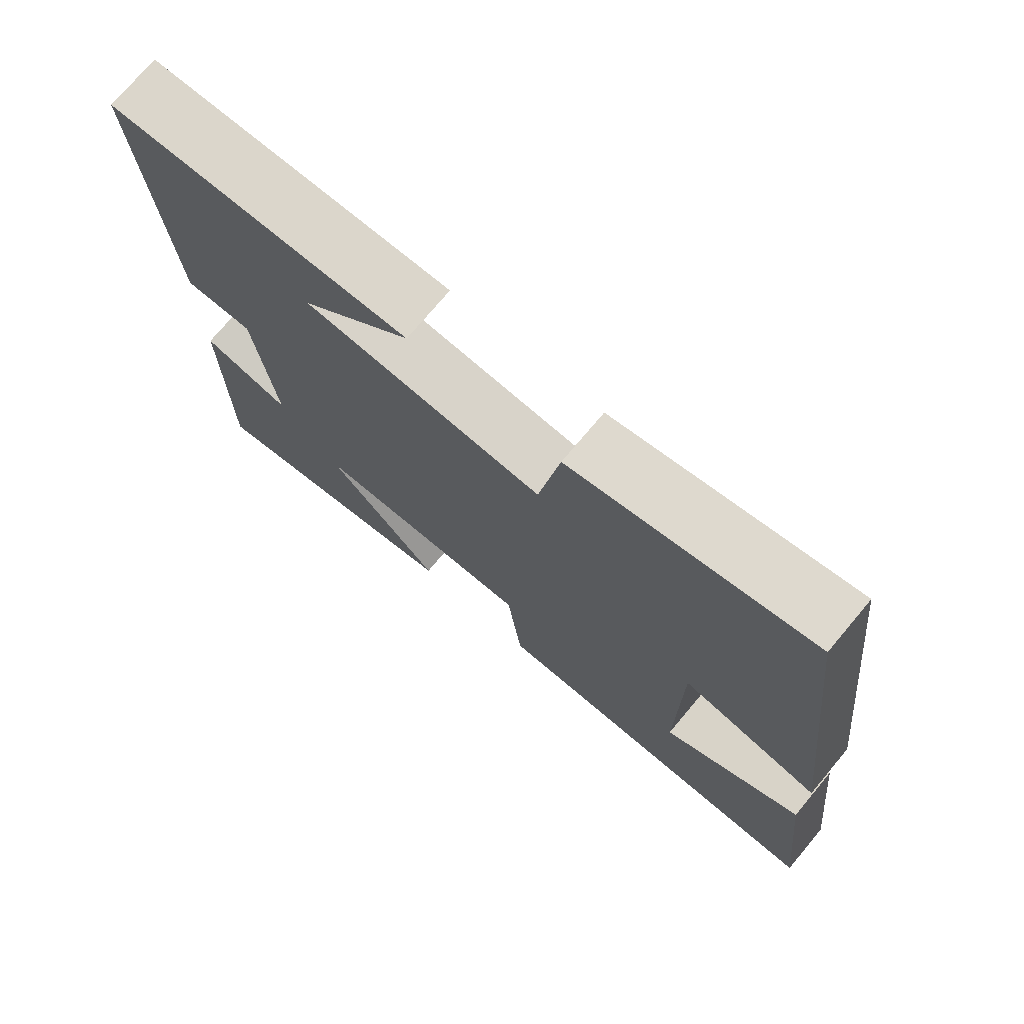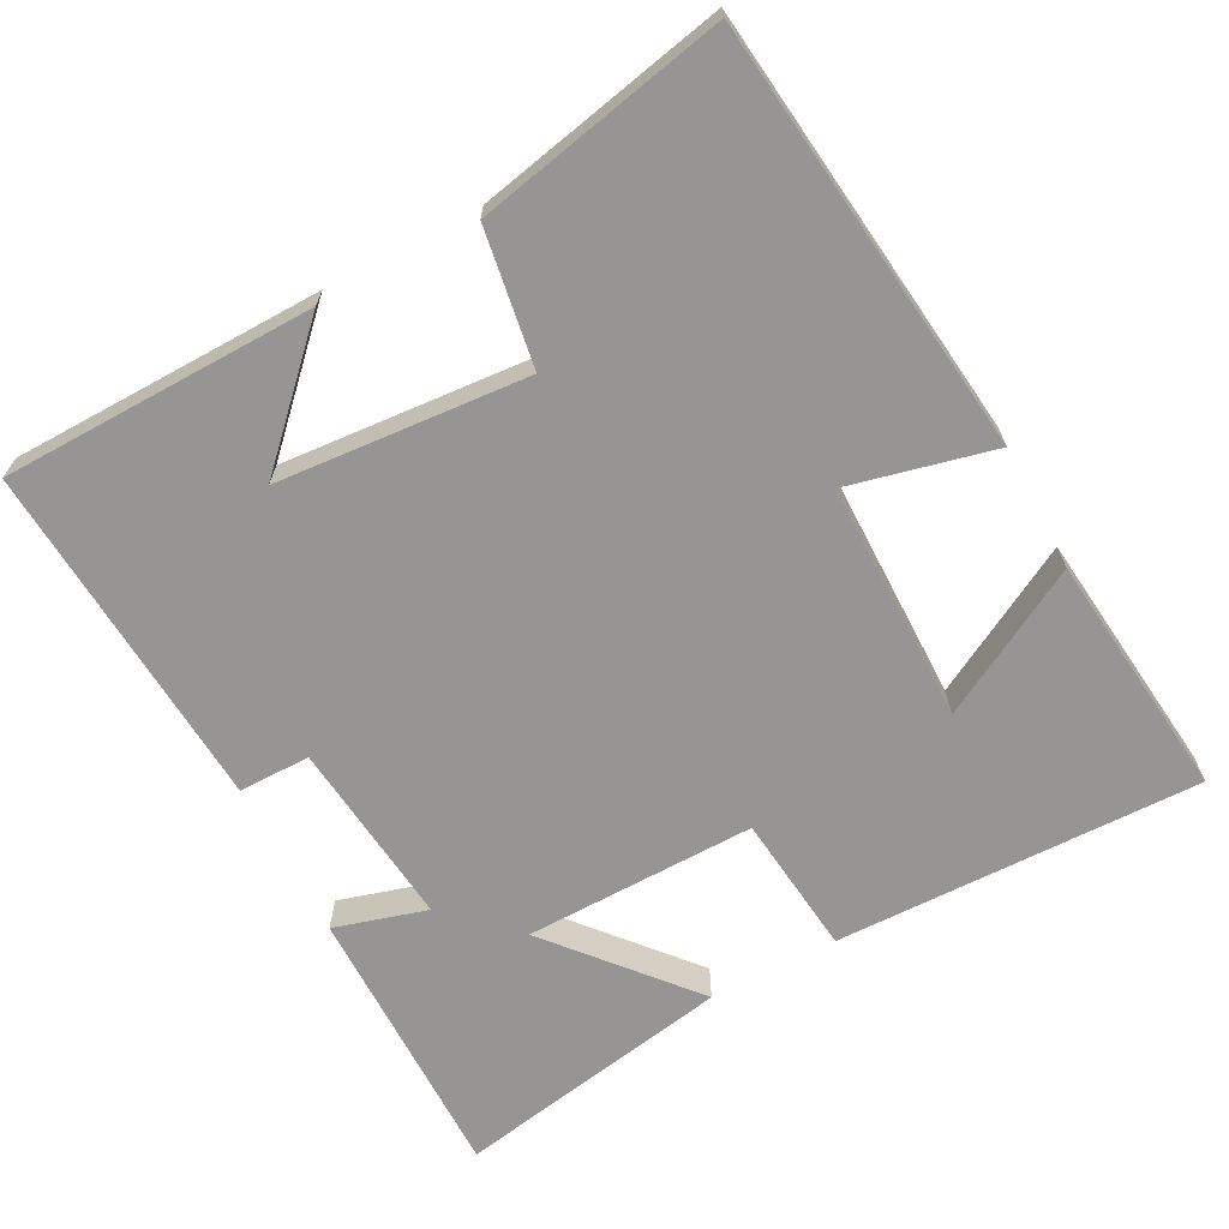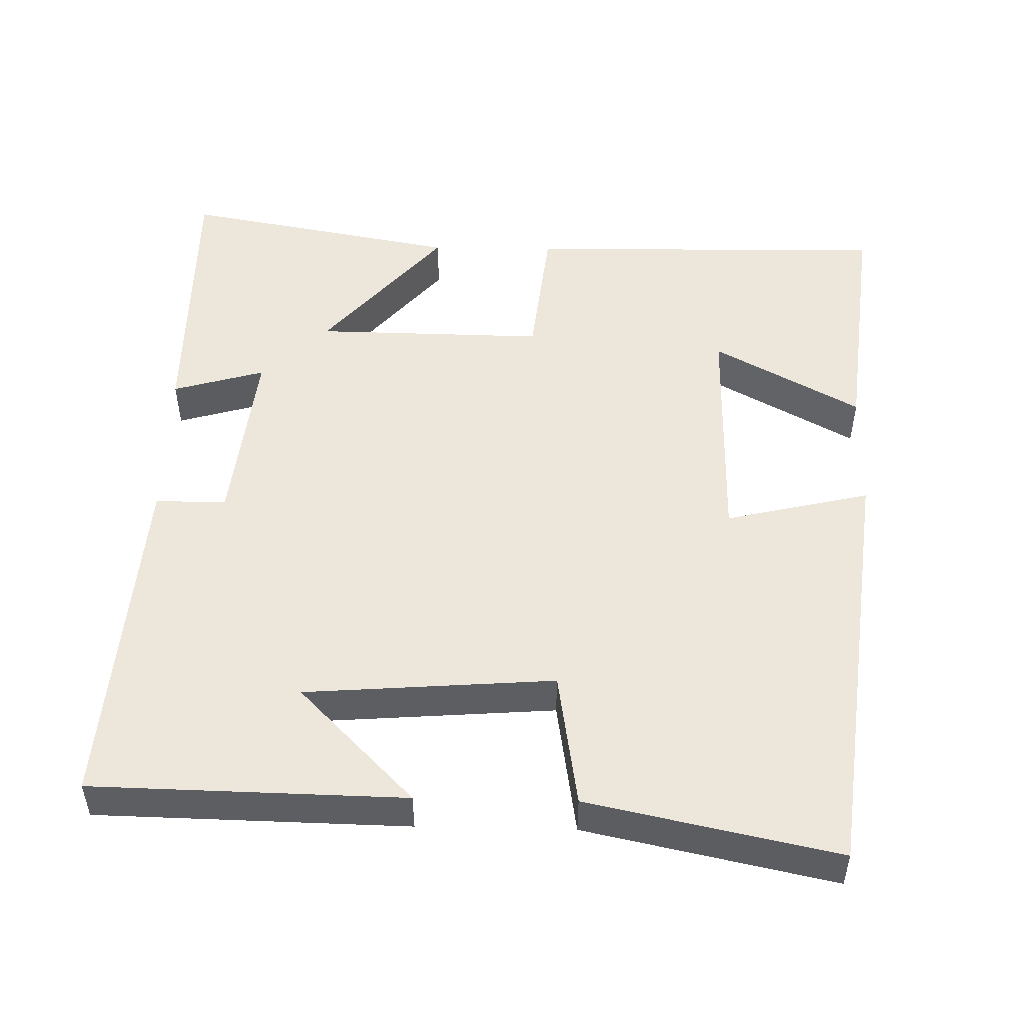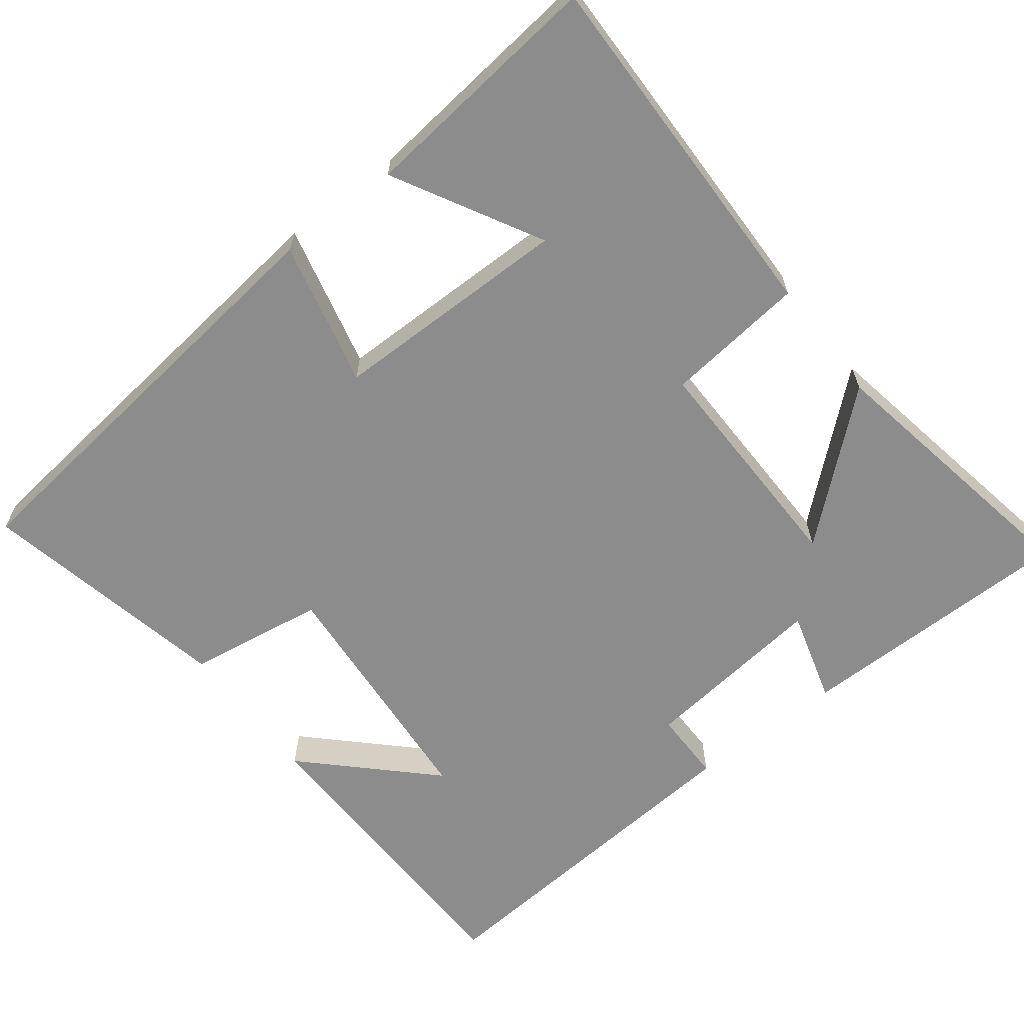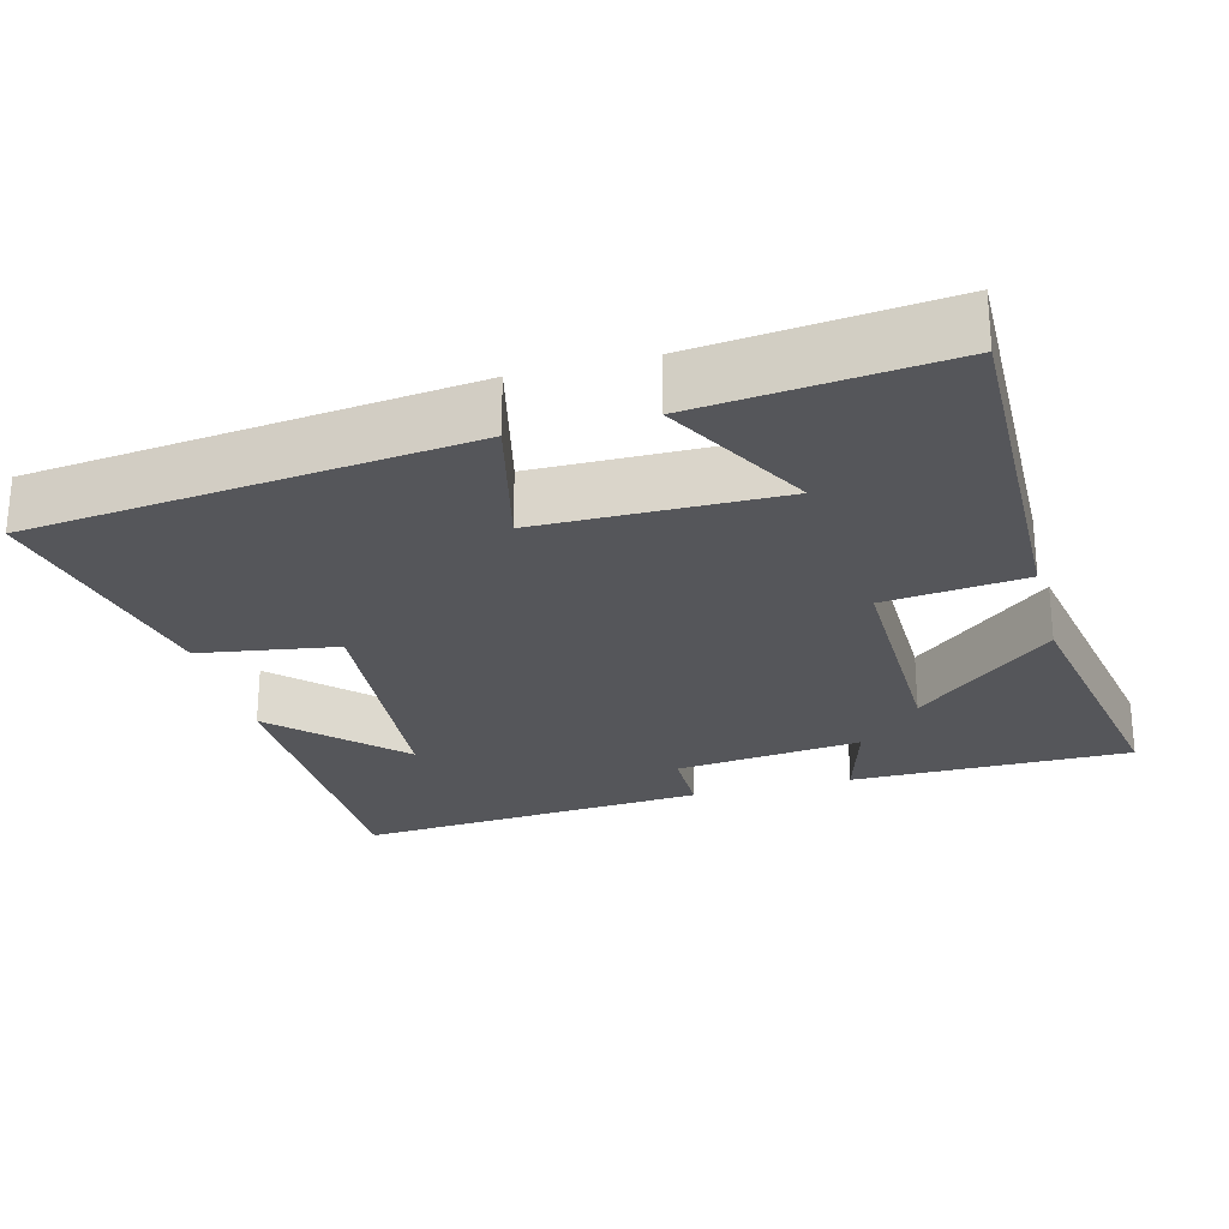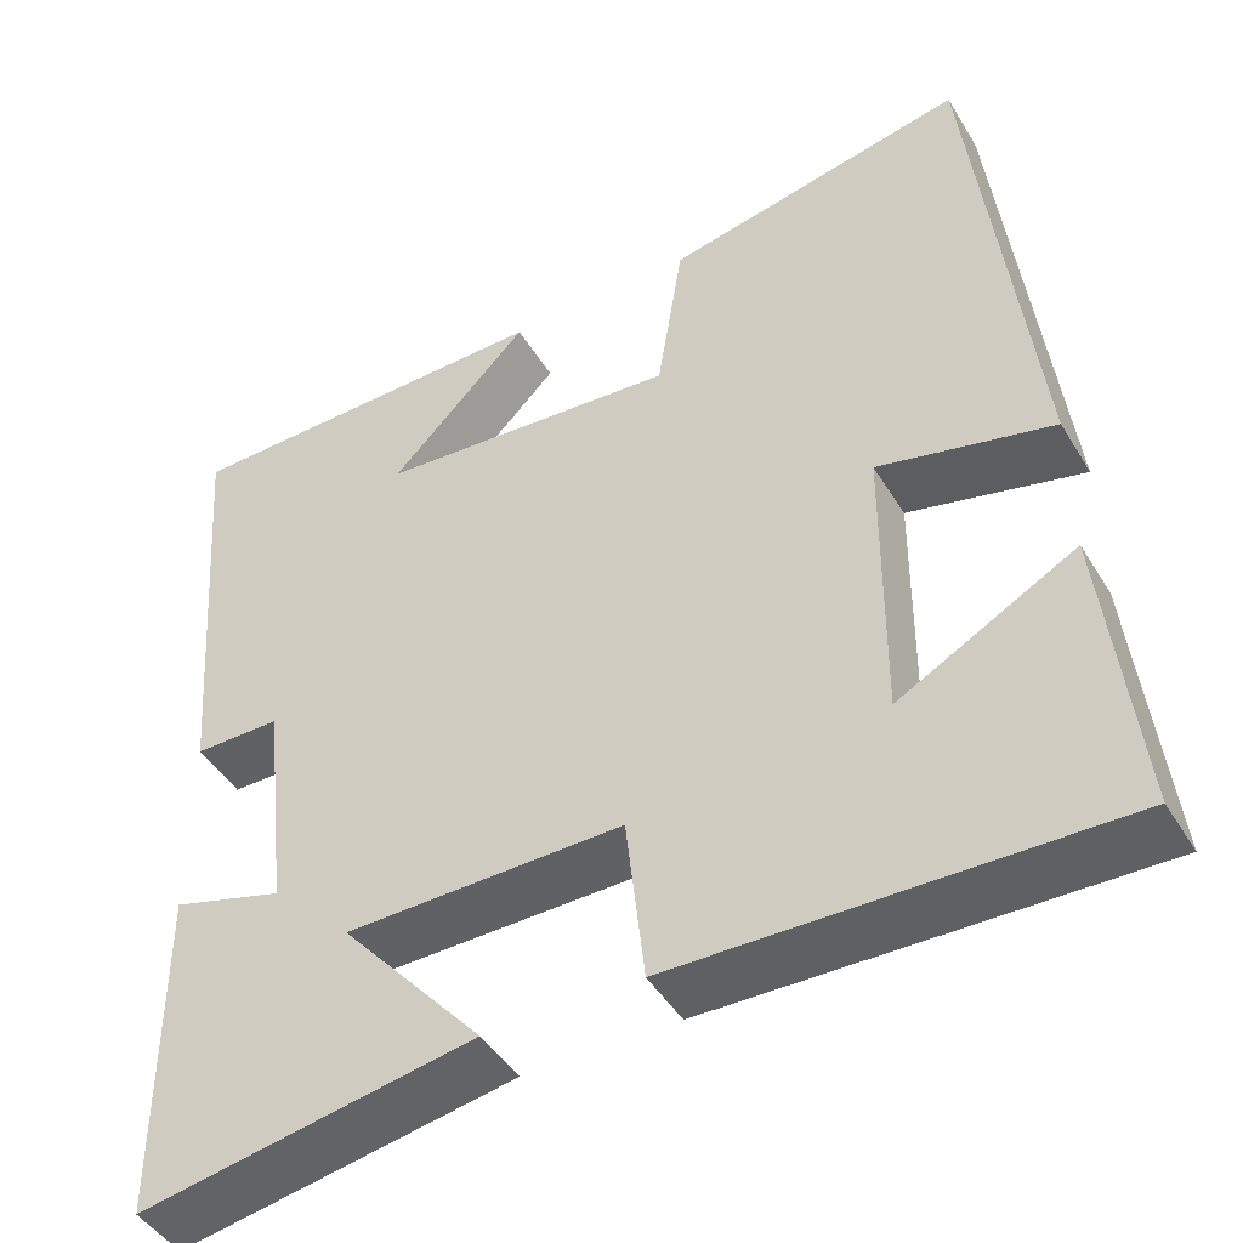
<metadata>
{"format":"obj","ext":"obj","renderer":"f3d","projection":"perspective","resolution":1024,"background":"white","views":[{"elev":74.1,"azim":40.0,"up":"+Z"},{"elev":-67.5,"azim":27.8,"up":"+Y"},{"elev":50.8,"azim":1.3,"up":"+Y"},{"elev":-64.3,"azim":127.7,"up":"+Y"},{"elev":-25.8,"azim":104.7,"up":"+Y"},{"elev":-45.4,"azim":29.5,"up":"+Z"}]}
</metadata>
<code>
v -0.5 0.07 -0.567
v -0.5 0.07 -0.192
v -0.376 0.07 -0.228
v -0.404 0.07 0.022
v -0.5 0.07 0.022
v -0.535 0.07 0.492
v -0.114 0.07 0.5
v -0.269 0.07 0.342
v 0.067 0.07 0.316
v 0.096 0.07 0.5
v 0.433 0.07 0.571
v 0.5 0.07 -0.011
v 0.305 0.07 0.035
v 0.303 0.07 -0.287
v 0.5 0.07 -0.179
v 0.536 0.07 -0.51
v 0.045 0.07 -0.5
v 0.024 0.07 -0.311
v -0.286 0.07 -0.315
v -0.127 0.07 -0.5
v -0.5 0 -0.567
v -0.5 0 -0.192
v -0.376 0 -0.228
v -0.404 0 0.022
v -0.5 0 0.022
v -0.535 0 0.492
v -0.114 0 0.5
v -0.269 0 0.342
v 0.067 0 0.316
v 0.096 0 0.5
v 0.433 0 0.571
v 0.5 0 -0.011
v 0.305 0 0.035
v 0.303 0 -0.287
v 0.5 0 -0.179
v 0.536 0 -0.51
v 0.045 0 -0.5
v 0.024 0 -0.311
v -0.286 0 -0.315
v -0.127 0 -0.5
f 1 2 3
f 20 1 3
f 19 20 3
f 18 19 3 4
f 16 17 18
f 16 18 4
f 14 15 16
f 14 16 4
f 13 14 4
f 11 12 13
f 10 11 13
f 9 10 13
f 13 4 5
f 9 13 5
f 8 9 5
f 6 7 8
f 5 6 8
f 23 22 21
f 23 21 40
f 23 40 39
f 24 23 39 38
f 38 37 36
f 24 38 36
f 36 35 34
f 24 36 34
f 24 34 33
f 33 32 31
f 33 31 30
f 33 30 29
f 25 24 33
f 25 33 29
f 25 29 28
f 28 27 26
f 28 26 25
f 1 21 22 2
f 2 22 23 3
f 3 23 24 4
f 4 24 25 5
f 5 25 26 6
f 6 26 27 7
f 7 27 28 8
f 8 28 29 9
f 9 29 30 10
f 10 30 31 11
f 11 31 32 12
f 12 32 33 13
f 13 33 34 14
f 14 34 35 15
f 15 35 36 16
f 16 36 37 17
f 17 37 38 18
f 18 38 39 19
f 19 39 40 20
f 20 40 21 1

</code>
